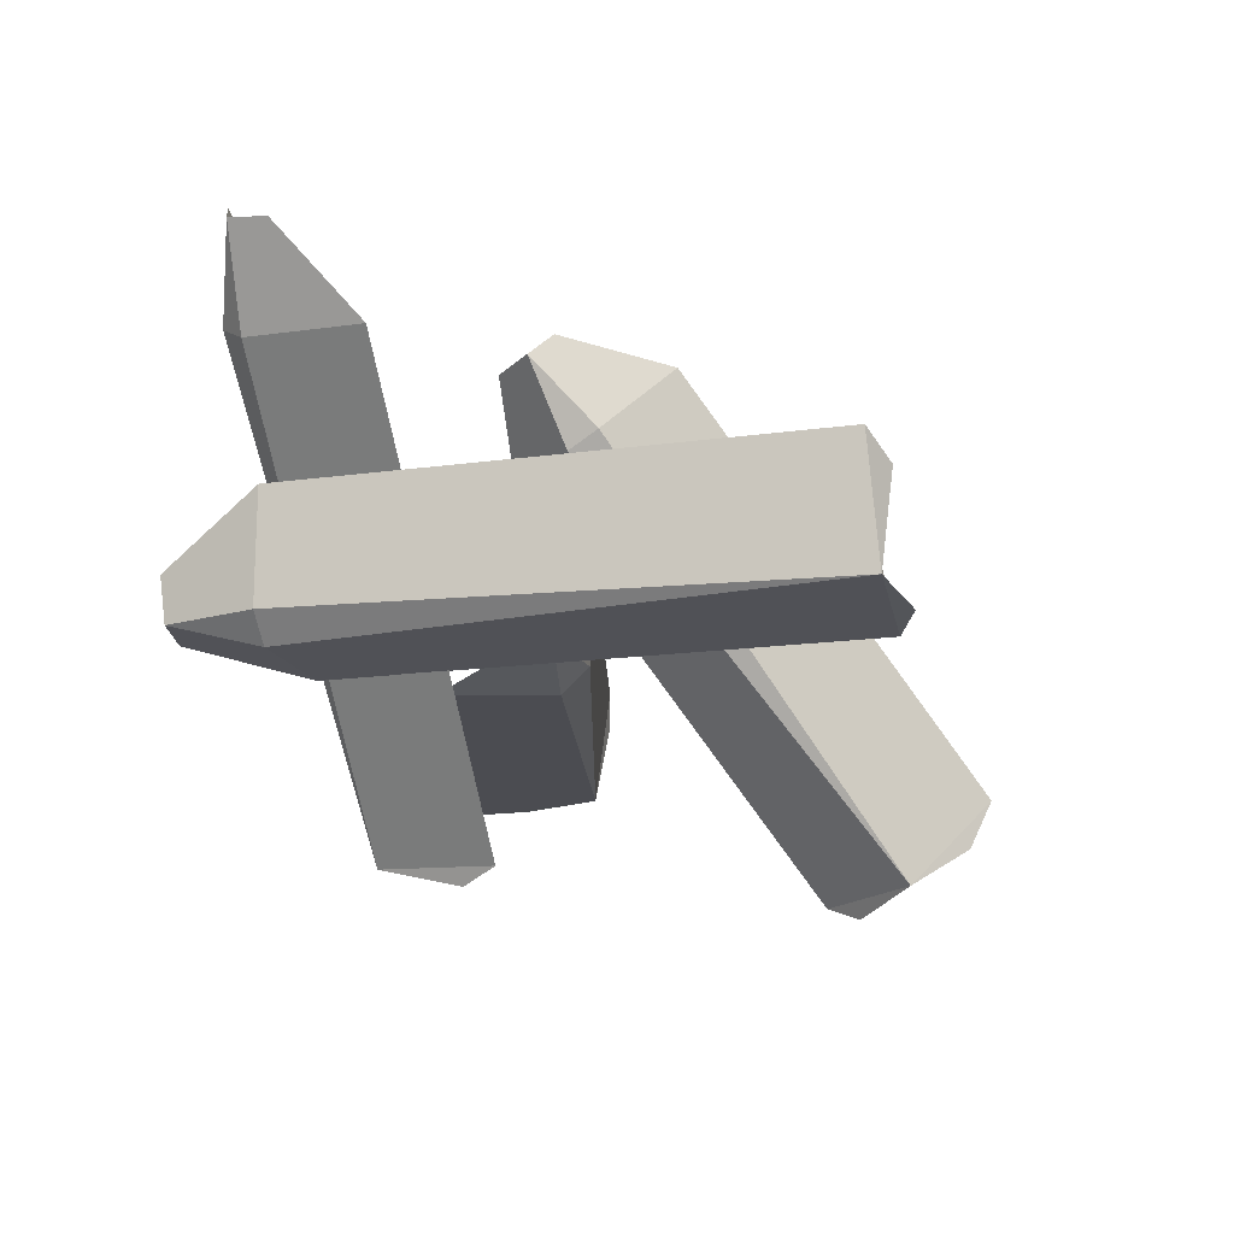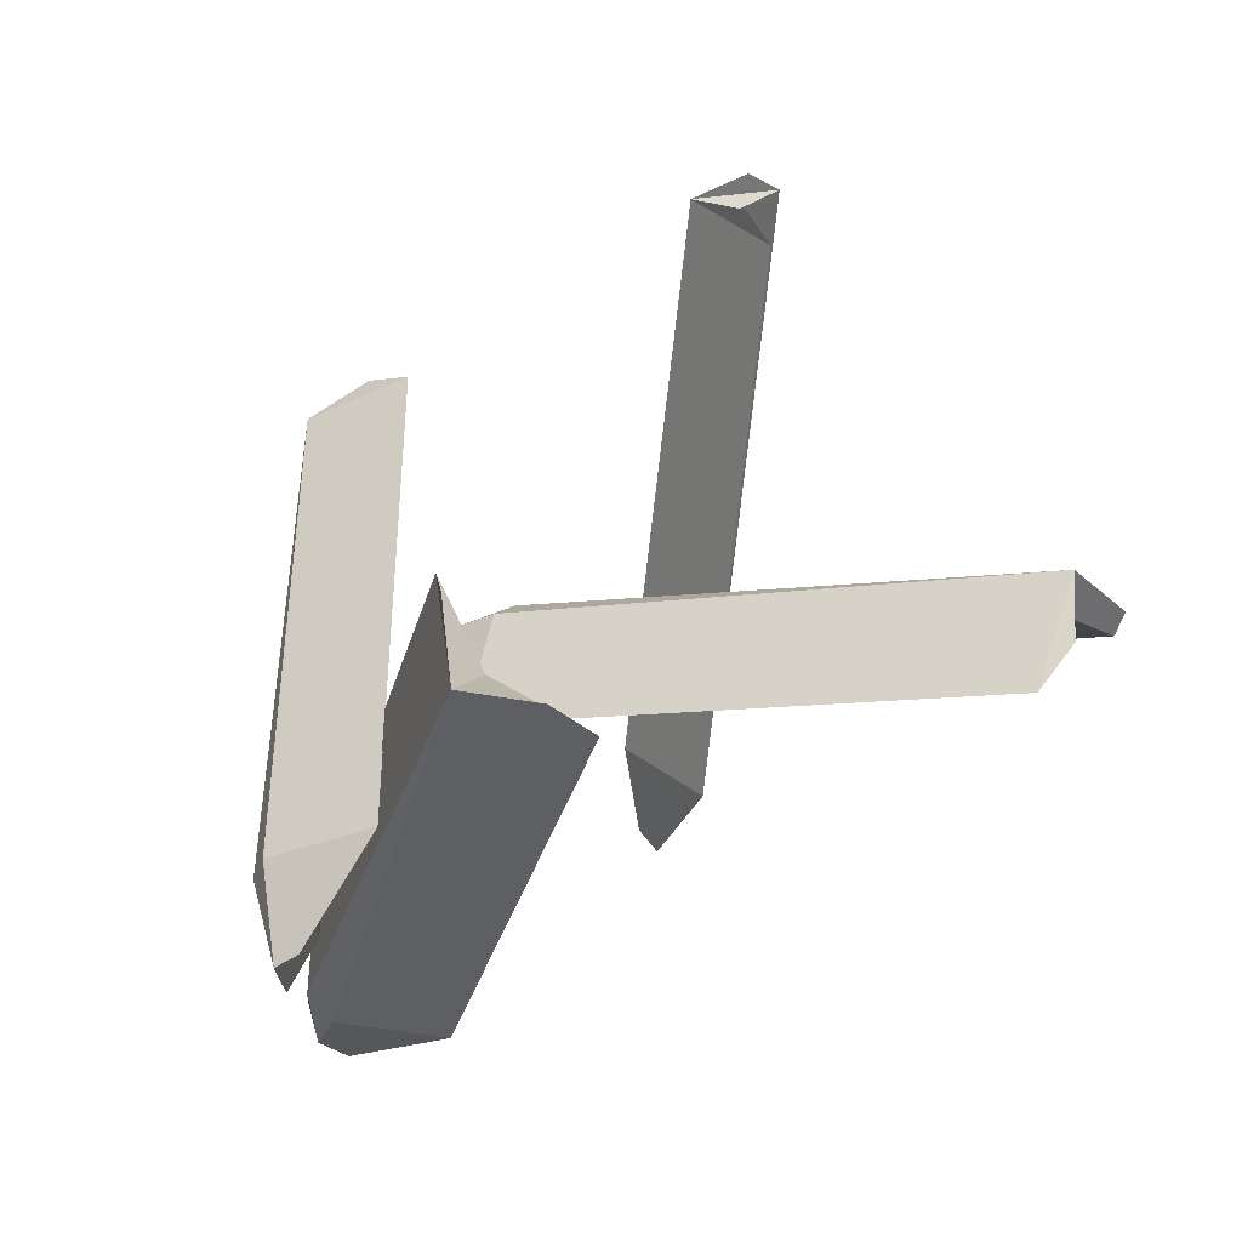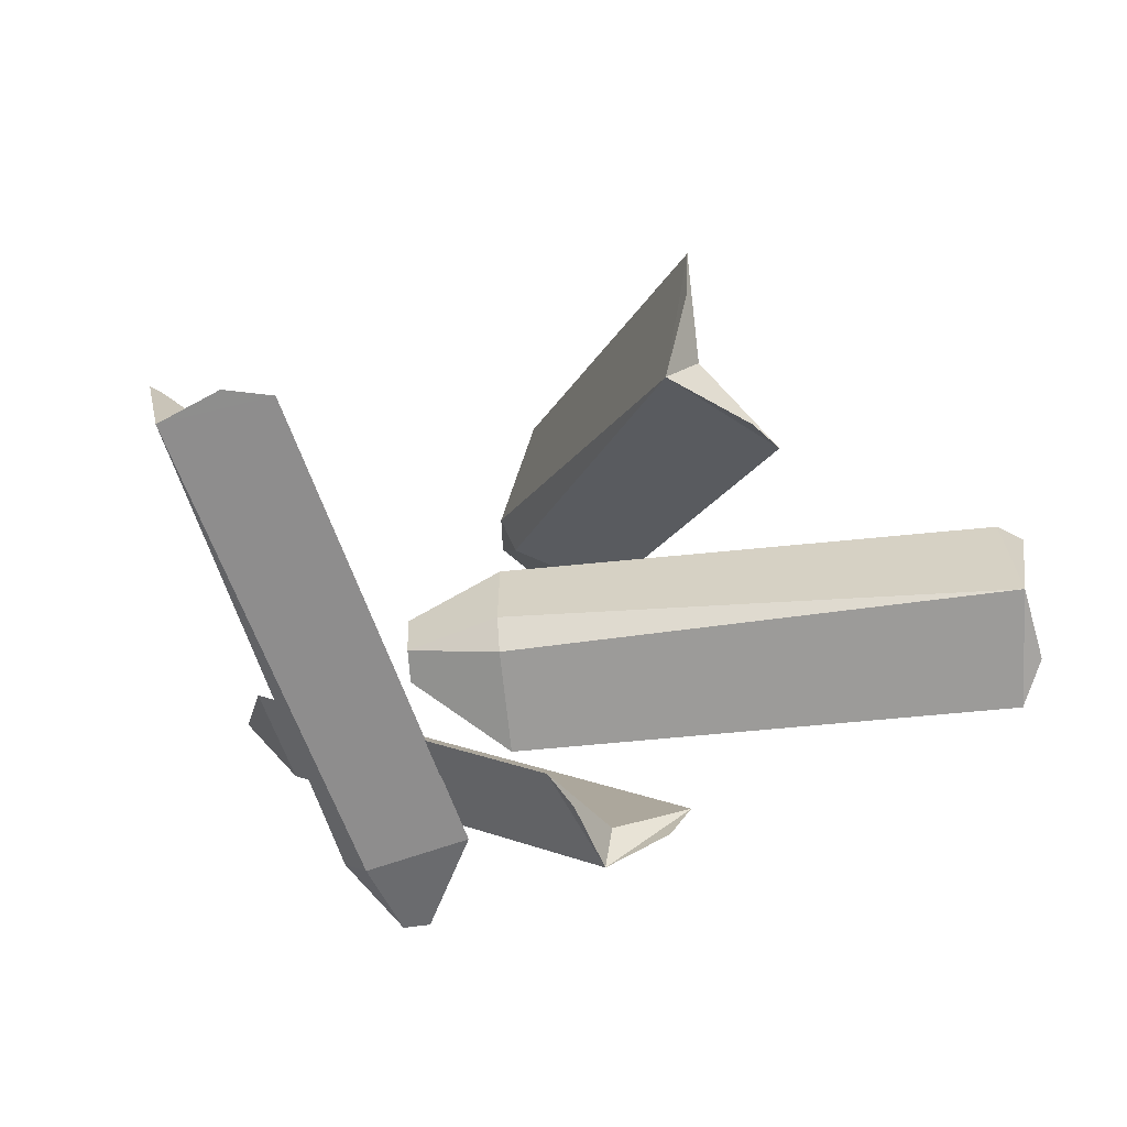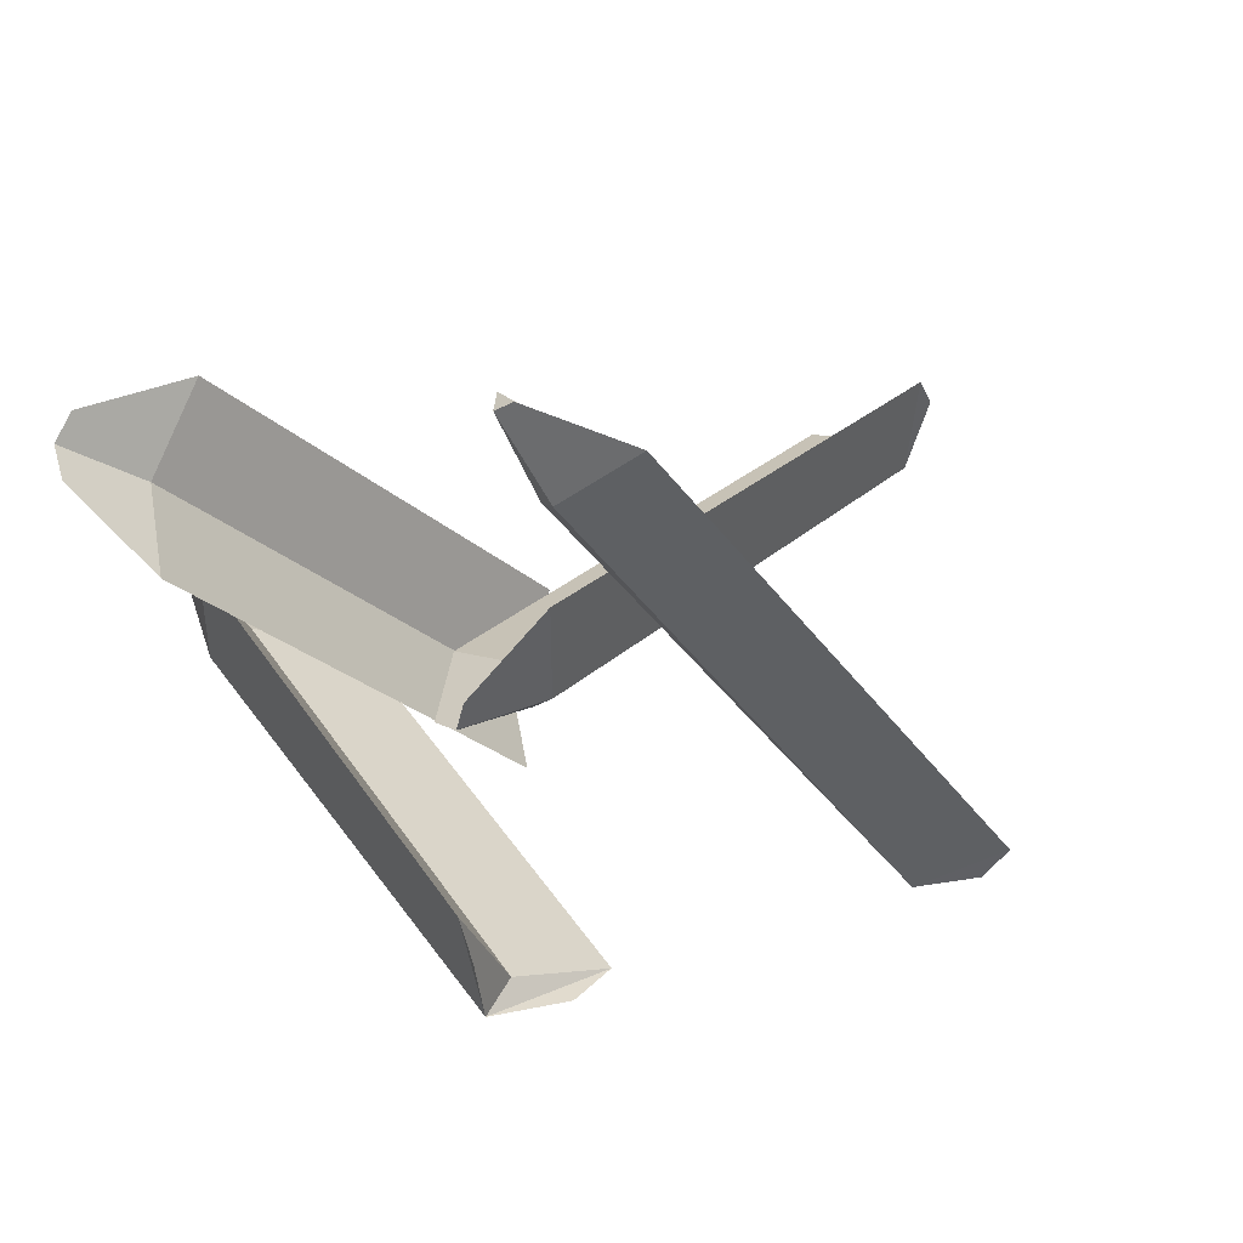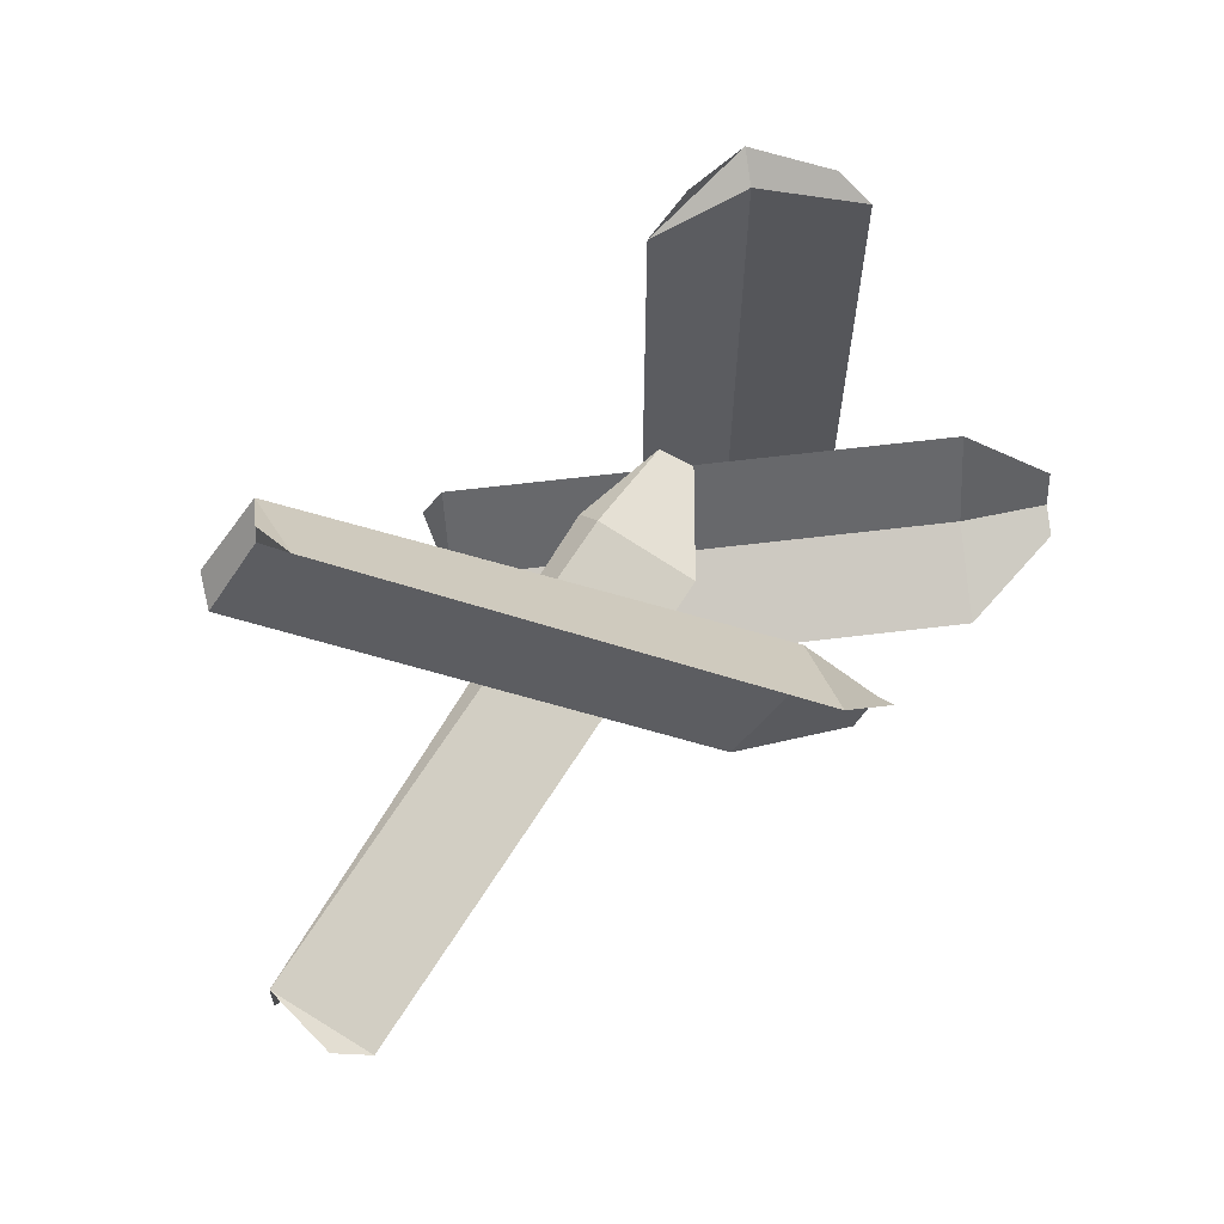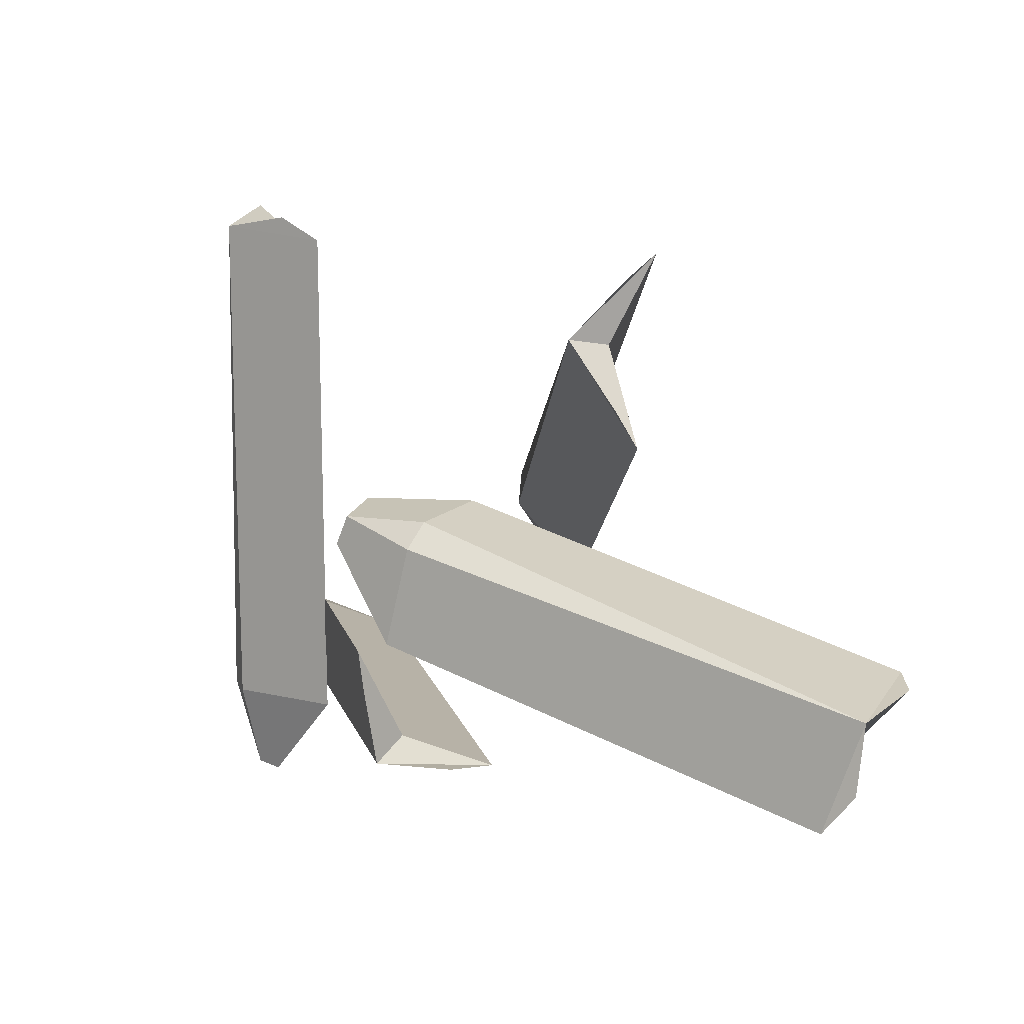
<metadata>
{"format":"obj","ext":"obj","renderer":"f3d","projection":"perspective","resolution":1024,"background":"white","views":[{"elev":-16.4,"azim":-74.1,"up":"+Y"},{"elev":-37.6,"azim":25.9,"up":"+Z"},{"elev":-65.7,"azim":19.7,"up":"+Y"},{"elev":39.5,"azim":-30.5,"up":"+Y"},{"elev":63.5,"azim":125.1,"up":"+Z"},{"elev":14.1,"azim":27.4,"up":"+Z"}]}
</metadata>
<code>
o Cube.001
v -0.6089 -0.2152 -0.9819
v -0.6089 -0.2152 0.9665
v -0.9668 -0.05744 -0.9819
v -0.9668 -0.05744 0.9665
v -1.135 0.2969 -0.9819
v -1.135 0.2969 0.9665
v -1.038 -0.2152 -0.9819
v -1.135 -0.1176 -0.9819
v -1.074 -0.154 0.993
v -0.9102 -0.1499 -1.337
v -1.027 -0.1119 -1.337
v -1.075 0.04329 -1.337
v -0.7928 -0.1873 1.046
v -1.131 0.1641 1.046
v -1.028 1.03 -1.029
v 0.2784 -0.4152 -1.029
v -1.294 0.7905 -0.8716
v 0.01281 -0.6551 -0.8716
v -1.419 0.6774 -0.5173
v -0.1123 -0.7682 -0.5173
v -1.346 0.7428 -1.029
v -1.419 0.6774 -0.9318
v -0.04931 -0.747 -0.9682
v -1.49 1.092 -0.964
v -1.576 1.014 -0.9261
v -1.612 0.9814 -0.7709
v 0.1952 -0.5975 -1.001
v -0.05593 -0.8244 -0.6501
v 0.03663 1.03 0.09317
v 0.9478 -0.4152 1.029
v -0.03559 0.7905 -0.2071
v 0.8756 -0.6551 0.7289
v 0.1311 0.6774 -0.5439
v 1.042 -0.7682 0.3922
v -0.1854 0.7428 -0.1349
v -0.166 0.6774 -0.2548
v 0.7631 -0.747 0.7518
v -0.2387 1.092 -0.2832
v -0.2718 1.014 -0.3717
v -0.1856 0.9814 -0.5057
v 0.9098 -0.5975 0.9502
v 0.9864 -0.8244 0.5251
v -0.3165 -0.2152 -0.6742
v 1.574 -0.2152 -1.147
v -0.2296 -0.05744 -0.327
v 1.661 -0.05744 -0.7998
v -0.1887 0.2969 -0.1635
v 1.701 0.2969 -0.6363
v -0.2124 -0.2152 -0.2581
v -0.1887 -0.1176 -0.1635
v 1.712 -0.154 -0.7018
v -0.588 -0.1499 -0.2957
v -0.5597 -0.1119 -0.1827
v -0.548 0.04329 -0.1357
v 1.695 -0.1873 -0.9879
v 1.777 0.1641 -0.6596
f 4 3 5 6
f 7 8 11
f 2 1 3 4
f 6 5 8 9
f 7 9 8
f 9 7 1 2
f 8 5 12 11
f 5 3 11 12
f 1 7 11 10
f 3 1 10 11
f 4 6 14 9
f 2 4 9 13
f 6 9 14
f 9 2 13
f 18 17 19 20
f 21 22 25
f 16 15 17 18
f 20 19 22 23
f 21 23 22
f 23 21 15 16
f 22 19 26 25
f 19 17 25 26
f 15 21 25 24
f 17 15 24 25
f 18 20 28 23
f 16 18 23 27
f 20 23 28
f 23 16 27
f 32 31 33 34
f 35 36 39
f 30 29 31 32
f 34 33 36 37
f 35 37 36
f 37 35 29 30
f 36 33 40 39
f 33 31 39 40
f 29 35 39 38
f 31 29 38 39
f 32 34 42 37
f 30 32 37 41
f 34 37 42
f 37 30 41
f 46 45 47 48
f 49 50 53
f 44 43 45 46
f 48 47 50 51
f 49 51 50
f 51 49 43 44
f 50 47 54 53
f 47 45 53 54
f 43 49 53 52
f 45 43 52 53
f 46 48 56 51
f 44 46 51 55
f 48 51 56
f 51 44 55

</code>
